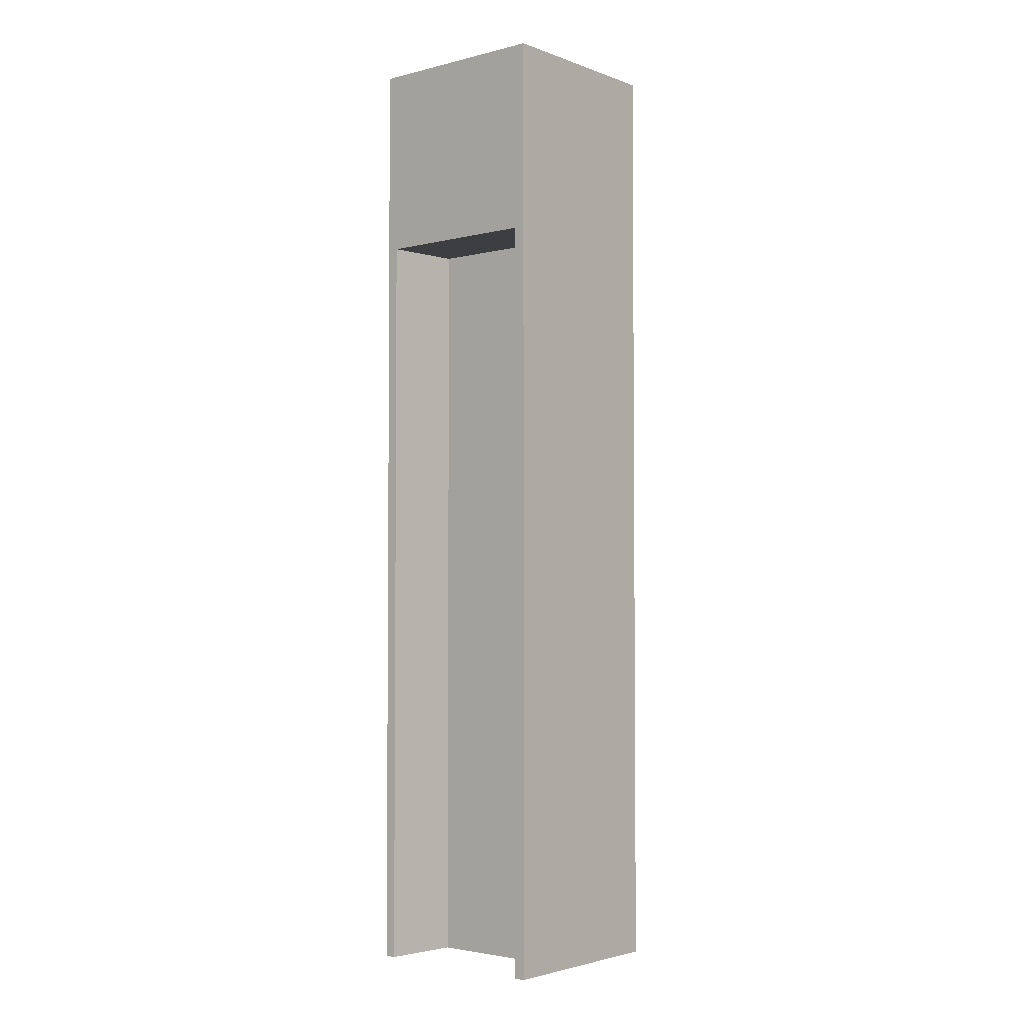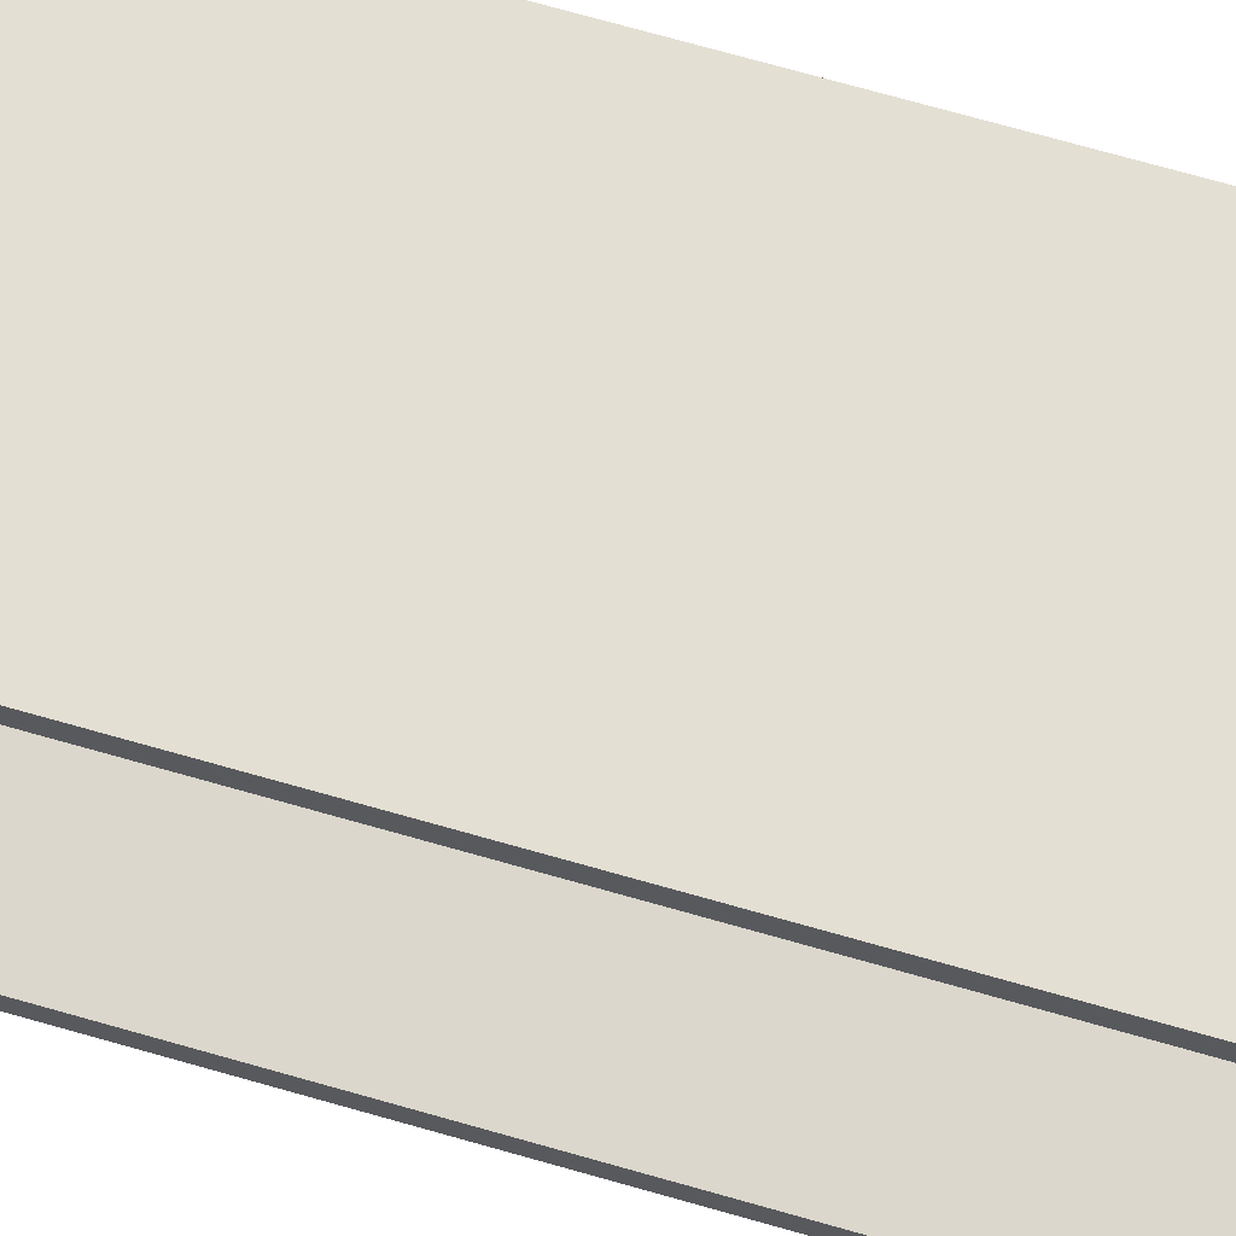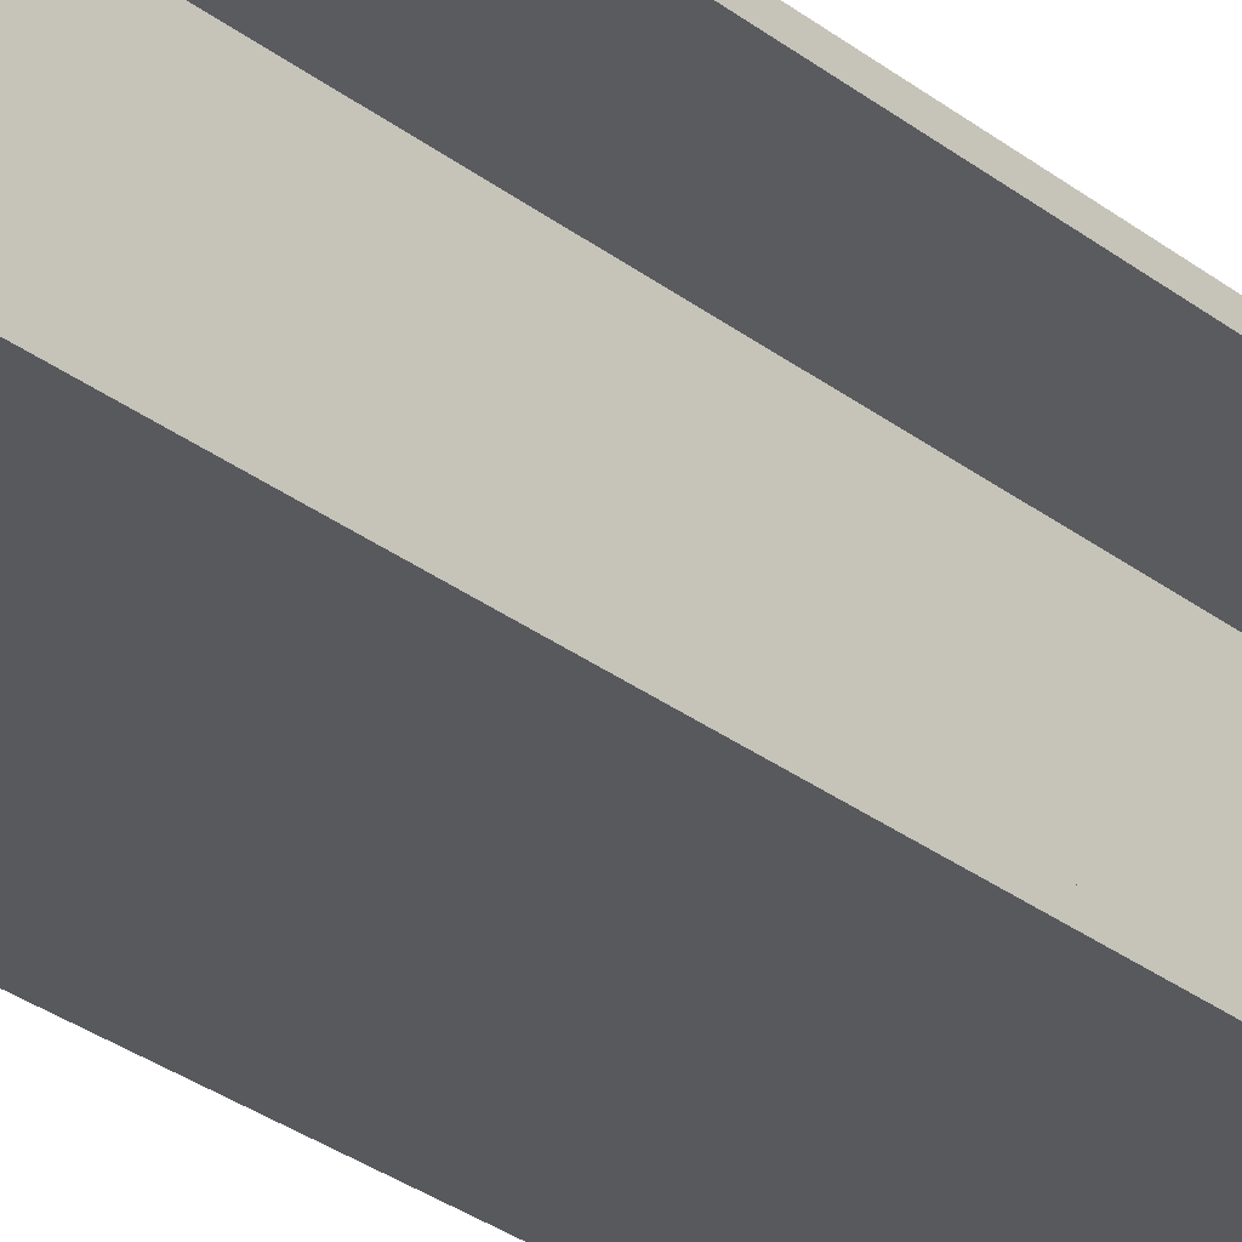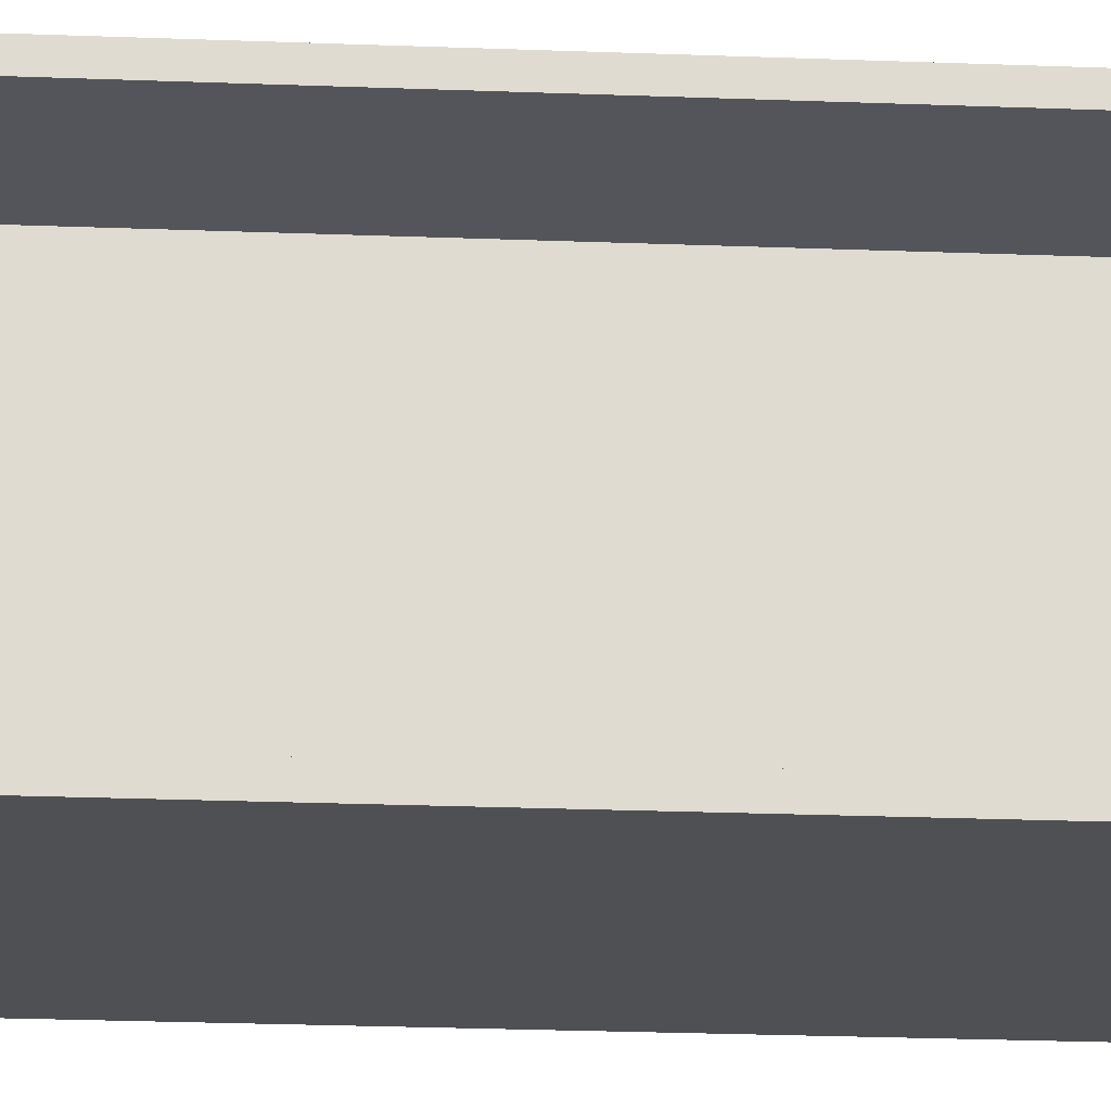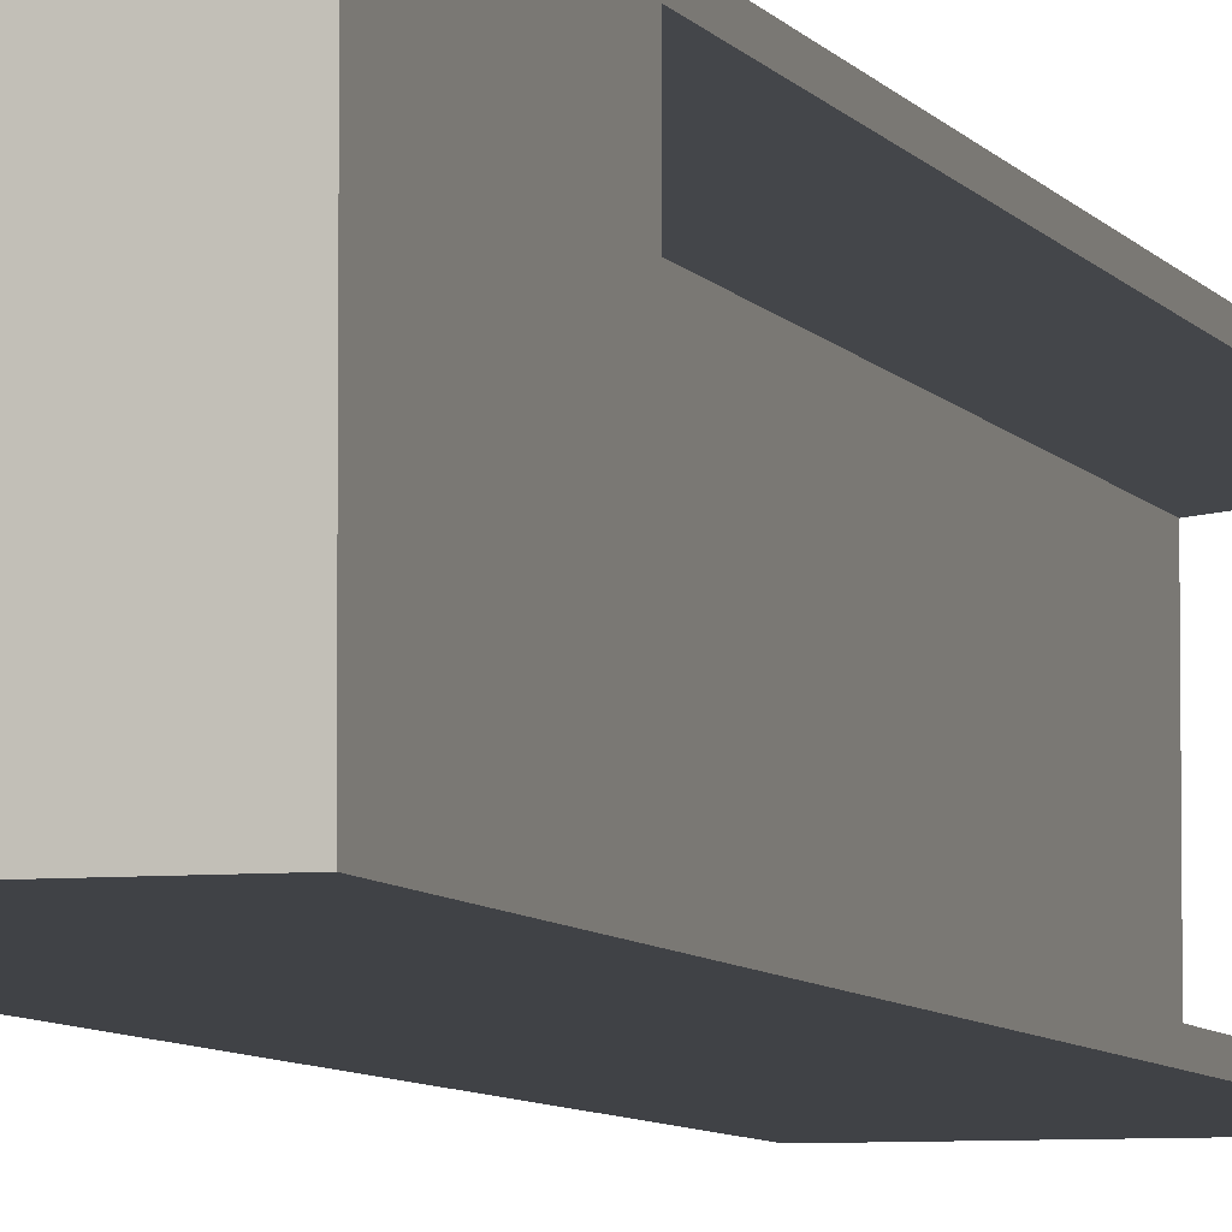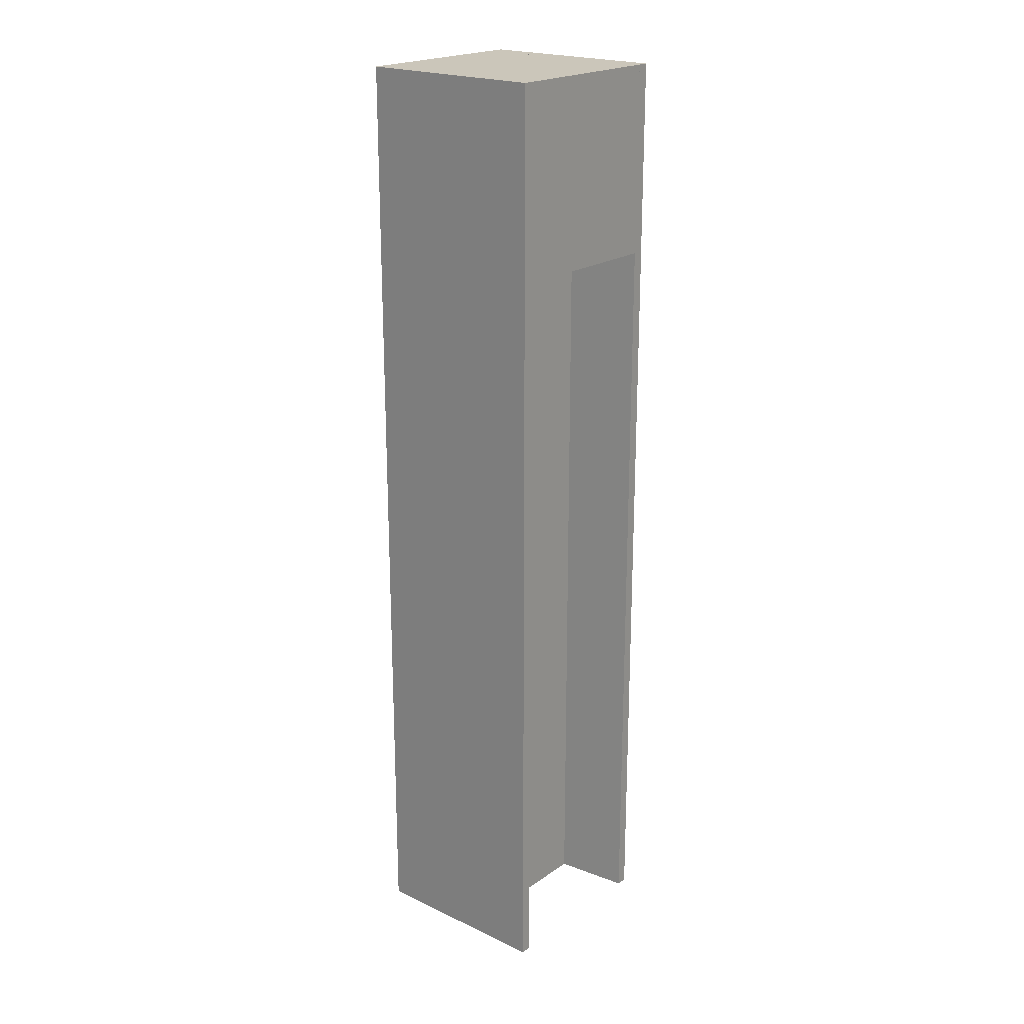
<metadata>
{"format":"obj","ext":"obj","renderer":"f3d","projection":"perspective","resolution":1024,"background":"white","views":[{"elev":-3.1,"azim":-50.0,"up":"+Y"},{"elev":66.6,"azim":106.4,"up":"+Z"},{"elev":-29.7,"azim":41.6,"up":"+Z"},{"elev":-19.1,"azim":-94.6,"up":"+Z"},{"elev":-6.2,"azim":-163.2,"up":"+Z"},{"elev":21.2,"azim":39.8,"up":"+Y"}]}
</metadata>
<code>
g
v -0.5 4 -0.5
v 0.5 4 -0.5
v 0.5 4 0.5
v -0.5 4 0.5
v -0.5 5 -0.5
v 0.5 5 -0.5
v 0.5 5 0.5
v -0.5 5 0.5
v -0.5 0 0.5
v -0.1 0 0.5
v 0.1 0 0.5
v 0.5 0 0.5
v 0.5 0 0.442
v 0.1 0 0.4
v 0.1 0 -0.4
v 0.5 0 -0.442
v 0.5 0 -0.5
v 0.1 0 -0.5
v -0.1 0 -0.5
v -0.5 0 -0.5
v -0.5 0 -0.442
v -0.1 0 -0.4
v -0.1 0 0.4
v -0.5 0 0.442
v -0.5 5 0.5
v -0.1 5 0.5
v 0.1 5 0.5
v 0.5 5 0.5
v 0.5 5 0.442
v 0.1 5 0.4
v 0.1 5 -0.4
v 0.5 5 -0.442
v 0.5 5 -0.5
v 0.1 5 -0.5
v -0.1 5 -0.5
v -0.5 5 -0.5
v -0.5 5 -0.442
v -0.1 5 -0.4
v -0.1 5 0.4
v -0.5 5 0.442
g
f 3 2 6 7
f 1 4 8 5
f 3 4 1 2
f 6 5 8 7
g
f 9 24 23 10
f 10 23 14 11
f 11 14 13 12
f 15 18 17 16
f 15 22 19 18
f 21 20 19 22
f 14 23 22 15
f 25 26 39 40
f 26 27 30 39
f 27 28 29 30
f 31 32 33 34
f 31 34 35 38
f 37 38 35 36
f 30 31 38 39
f 9 10 26 25
f 10 11 27 26
f 11 12 28 27
f 12 13 29 28
f 13 14 30 29
f 14 15 31 30
f 15 16 32 31
f 16 17 33 32
f 17 18 34 33
f 18 19 35 34
f 19 20 36 35
f 20 21 37 36
f 21 22 38 37
f 22 23 39 38
f 23 24 40 39
f 24 9 25 40

</code>
